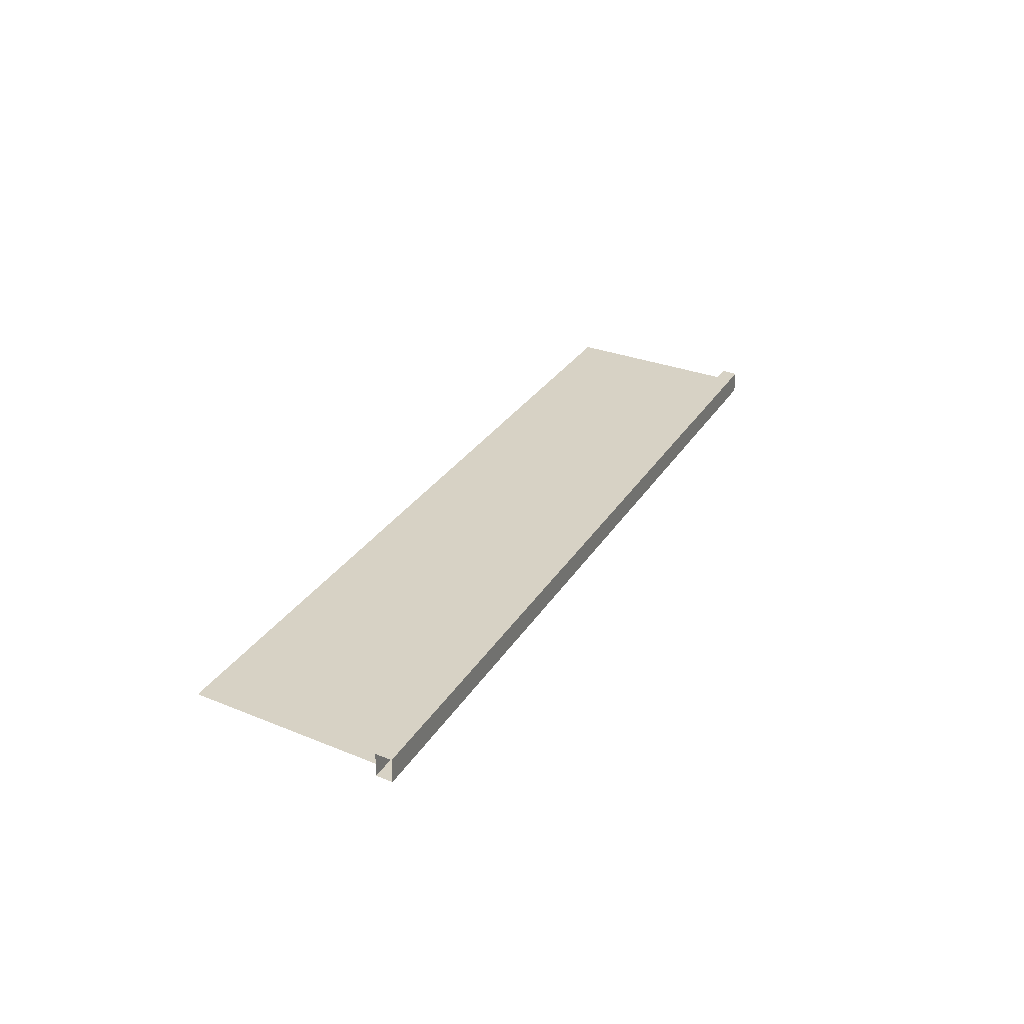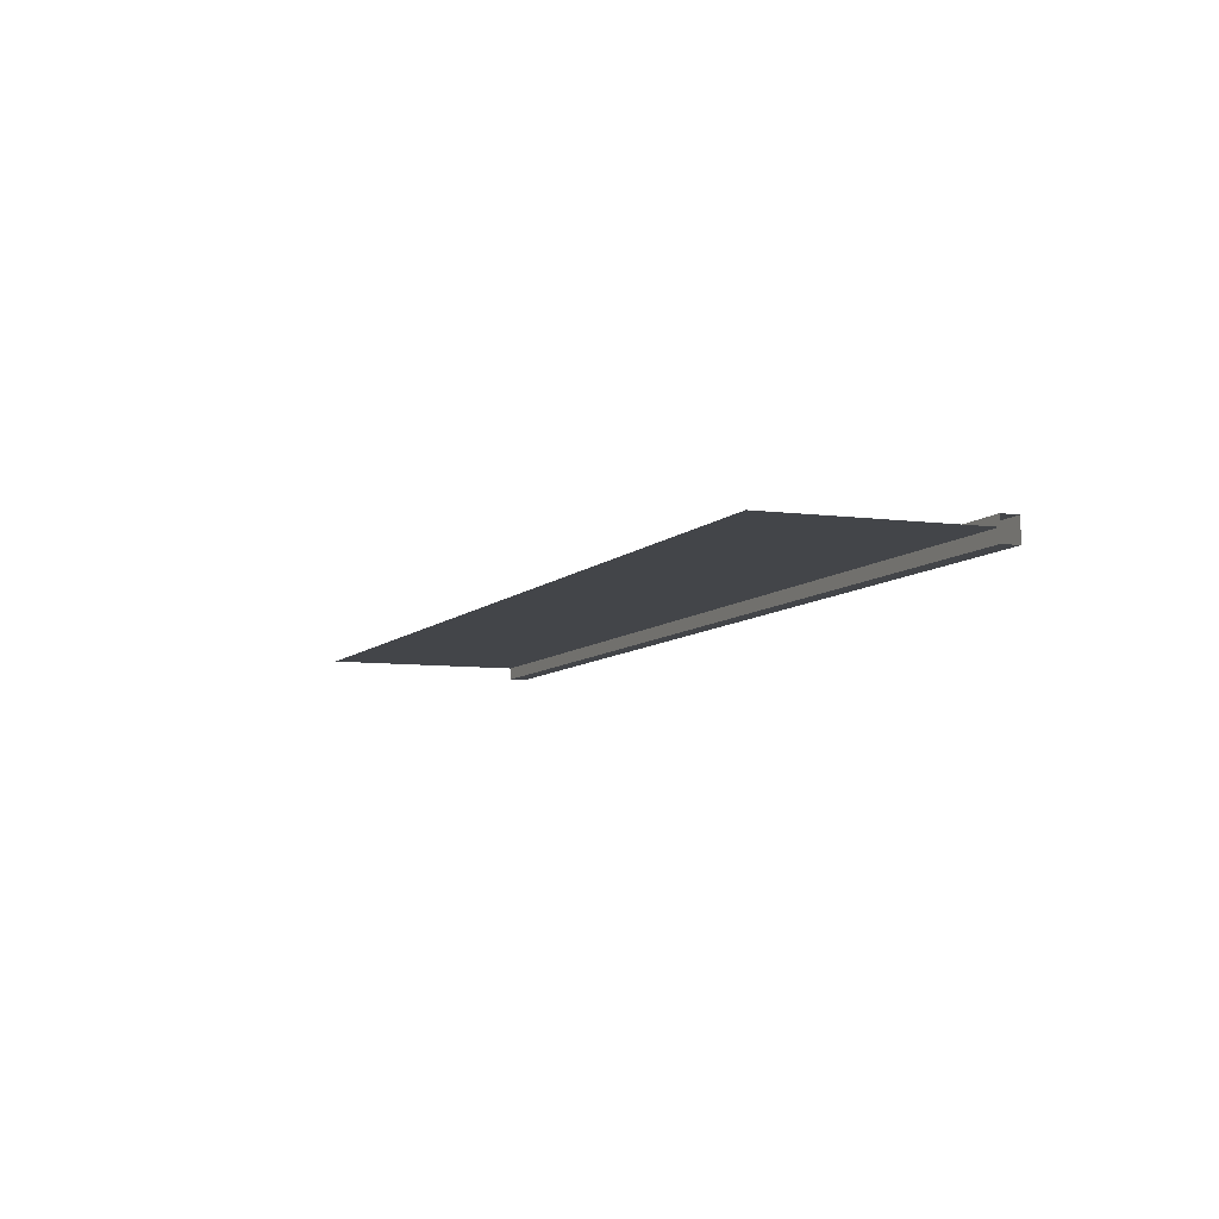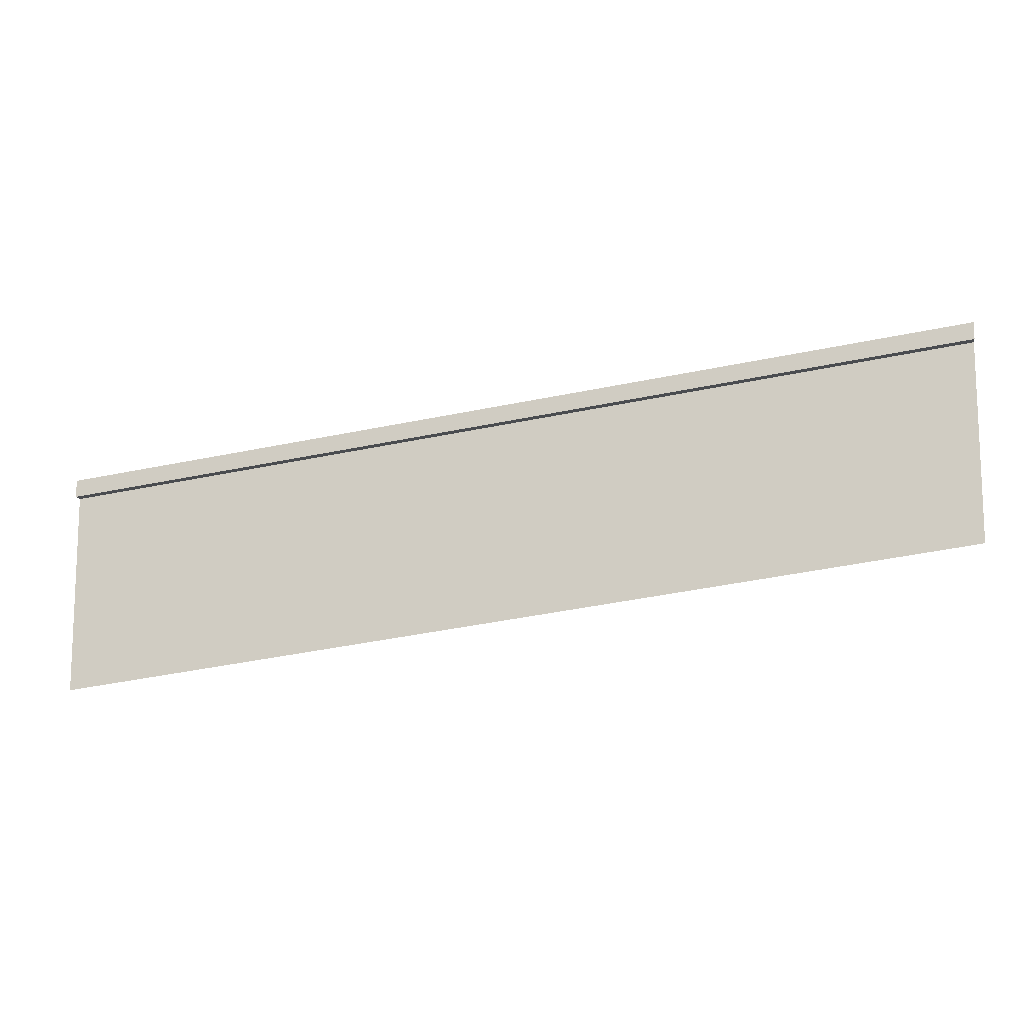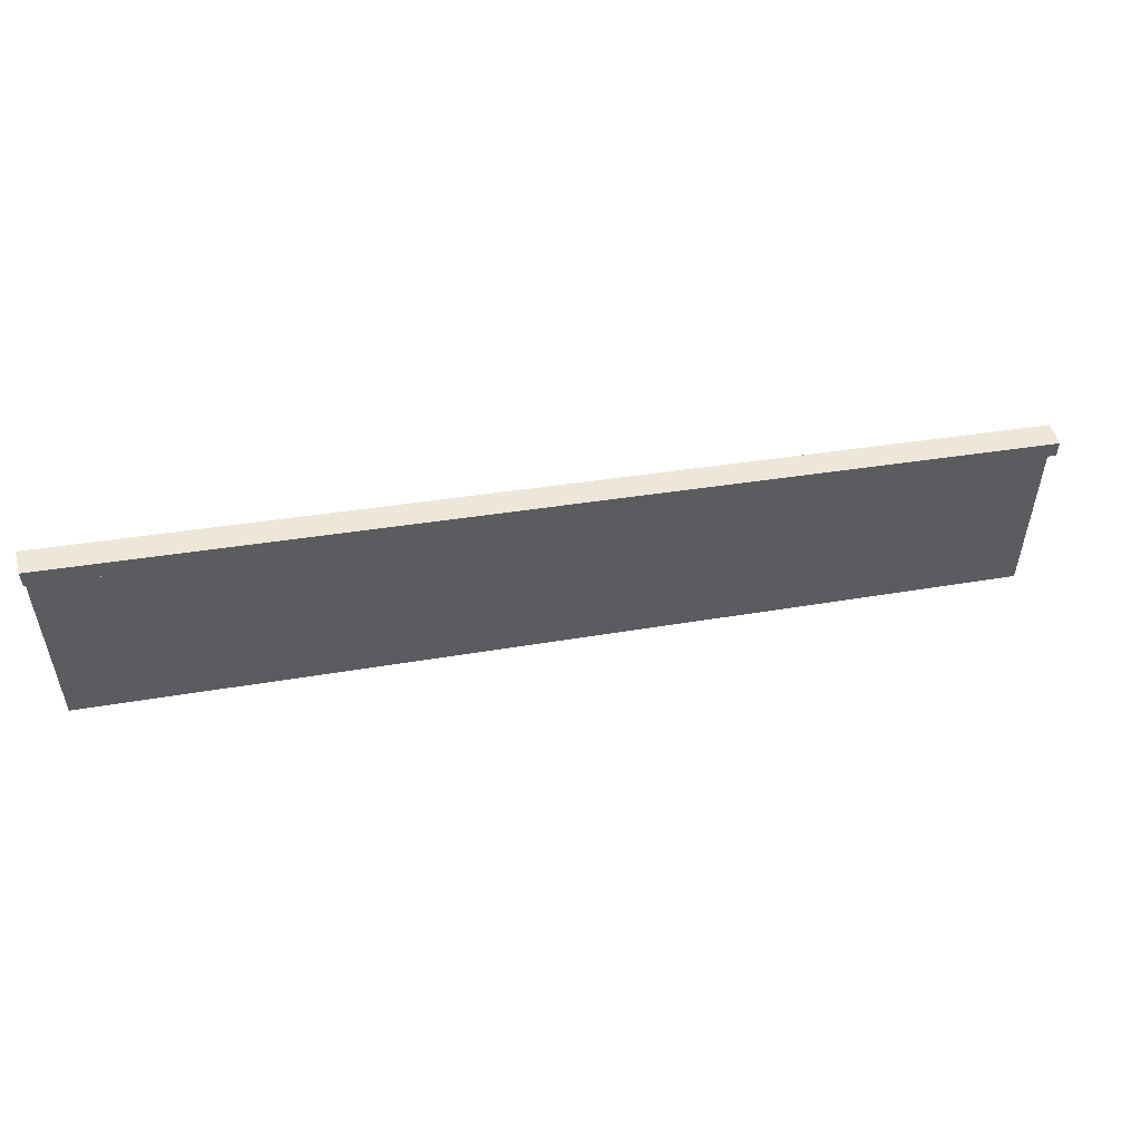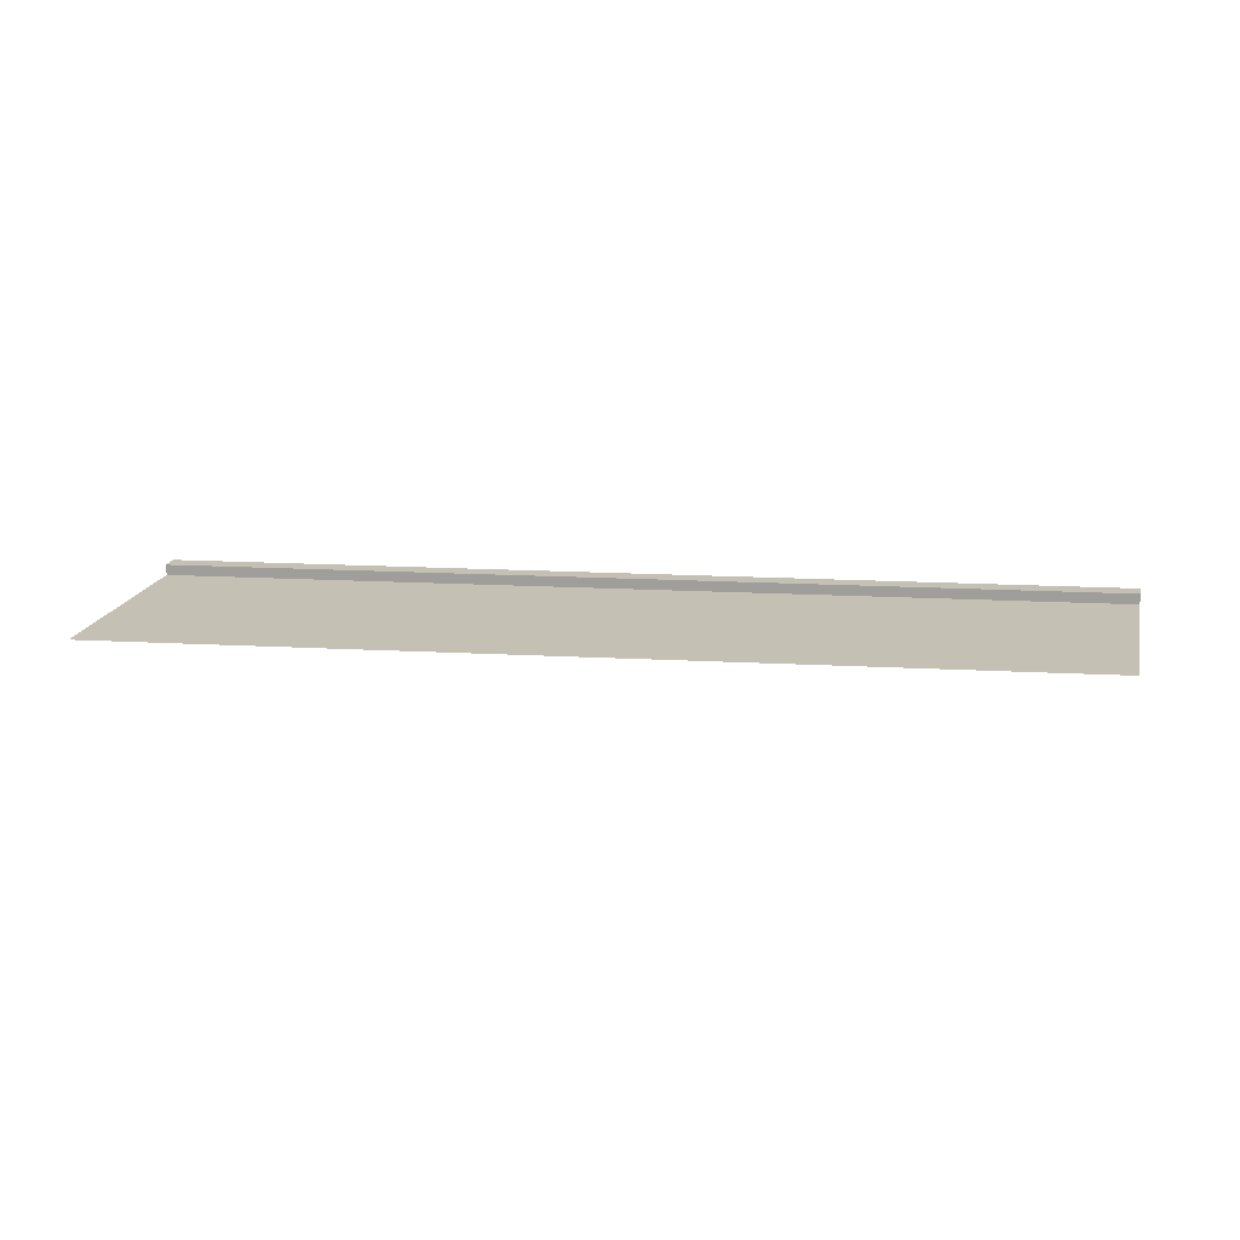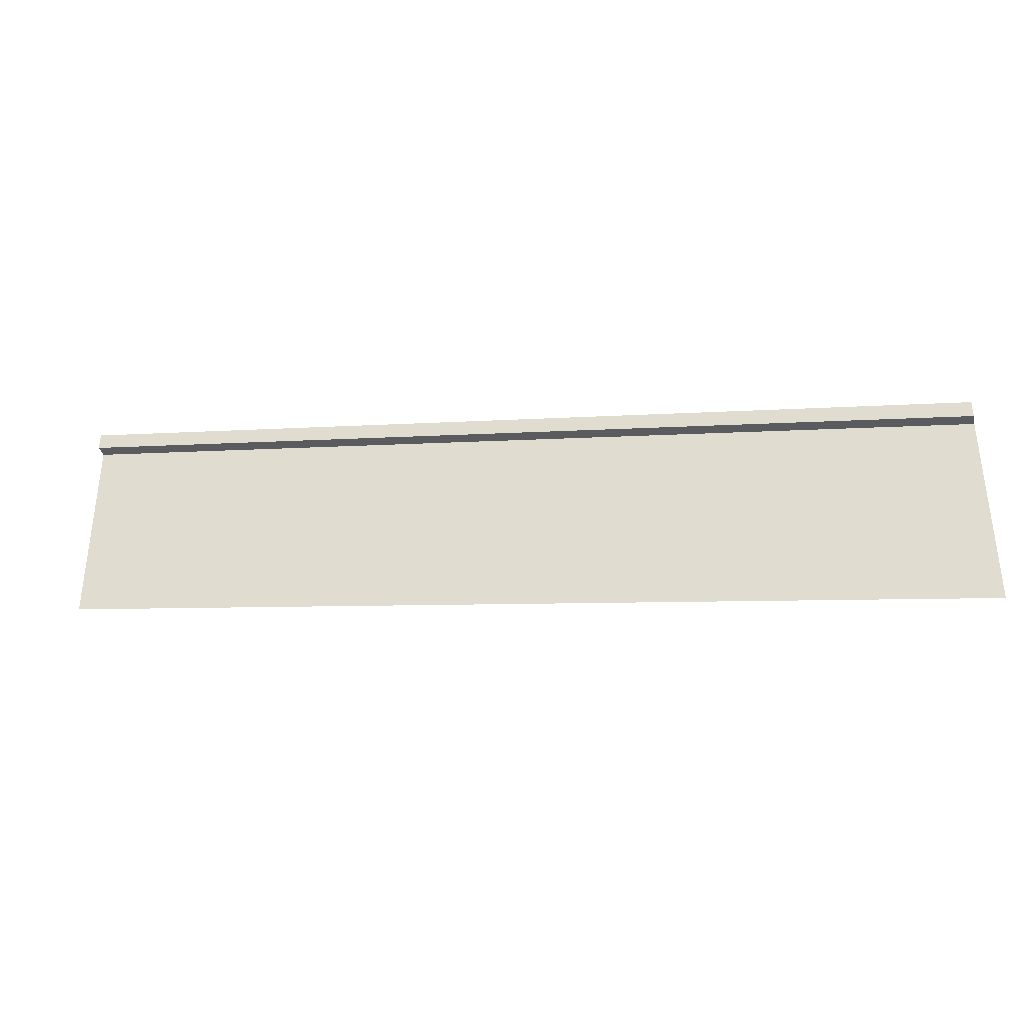
<metadata>
{"format":"obj","ext":"obj","renderer":"f3d","projection":"perspective","resolution":1024,"background":"white","views":[{"elev":27.5,"azim":122.3,"up":"+Z"},{"elev":-8.8,"azim":71.9,"up":"+Z"},{"elev":-12.7,"azim":10.0,"up":"+Y"},{"elev":53.0,"azim":164.9,"up":"+Y"},{"elev":18.2,"azim":13.3,"up":"+Z"},{"elev":-35.7,"azim":-167.0,"up":"+Y"}]}
</metadata>
<code>
o Handrail_1R_Cube.008
v -2 0.35 -2.05
v -2 0.425 -2.05
v 2 0.875 -2.05
v 2 0.95 -2.05
v -2 0.35 -1.95
v -2 0.425 -1.95
v 2 0.875 -1.95
v 2 0.95 -1.95
v -2 -0.525 -1.995
v -2 0.35 -1.995
v 2 0 -1.995
v 2 0.875 -1.995
v -2 -0.525 -1.995
v -2 0.35 -1.995
v 2 0 -1.995
v 2 0.875 -1.995
f 1 2 4 3
f 7 8 6 5
f 3 7 5 1
f 8 4 2 6
f 11 12 10 9
f 15 13 14 16

</code>
